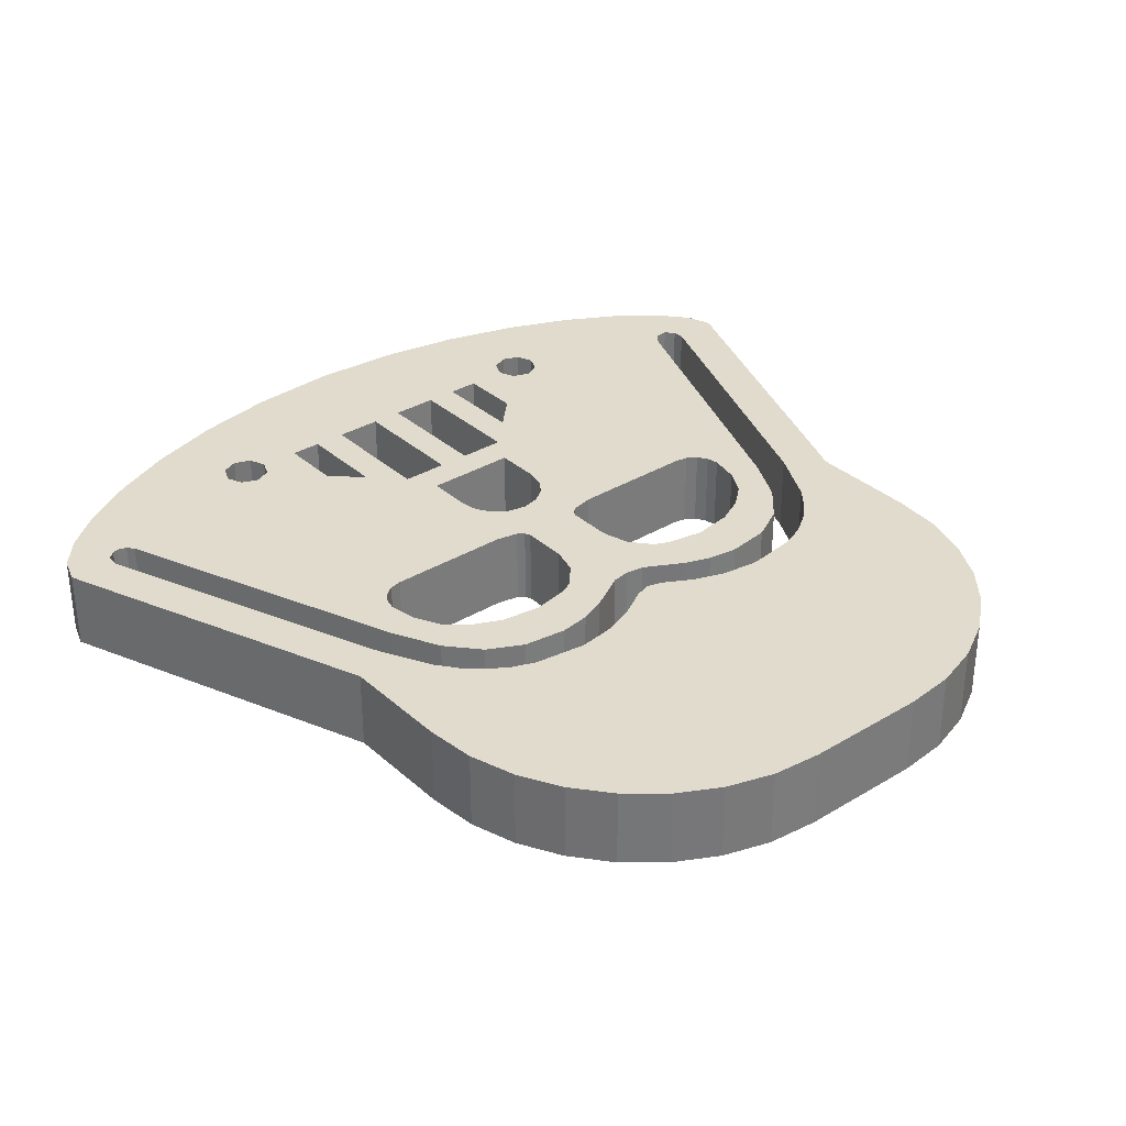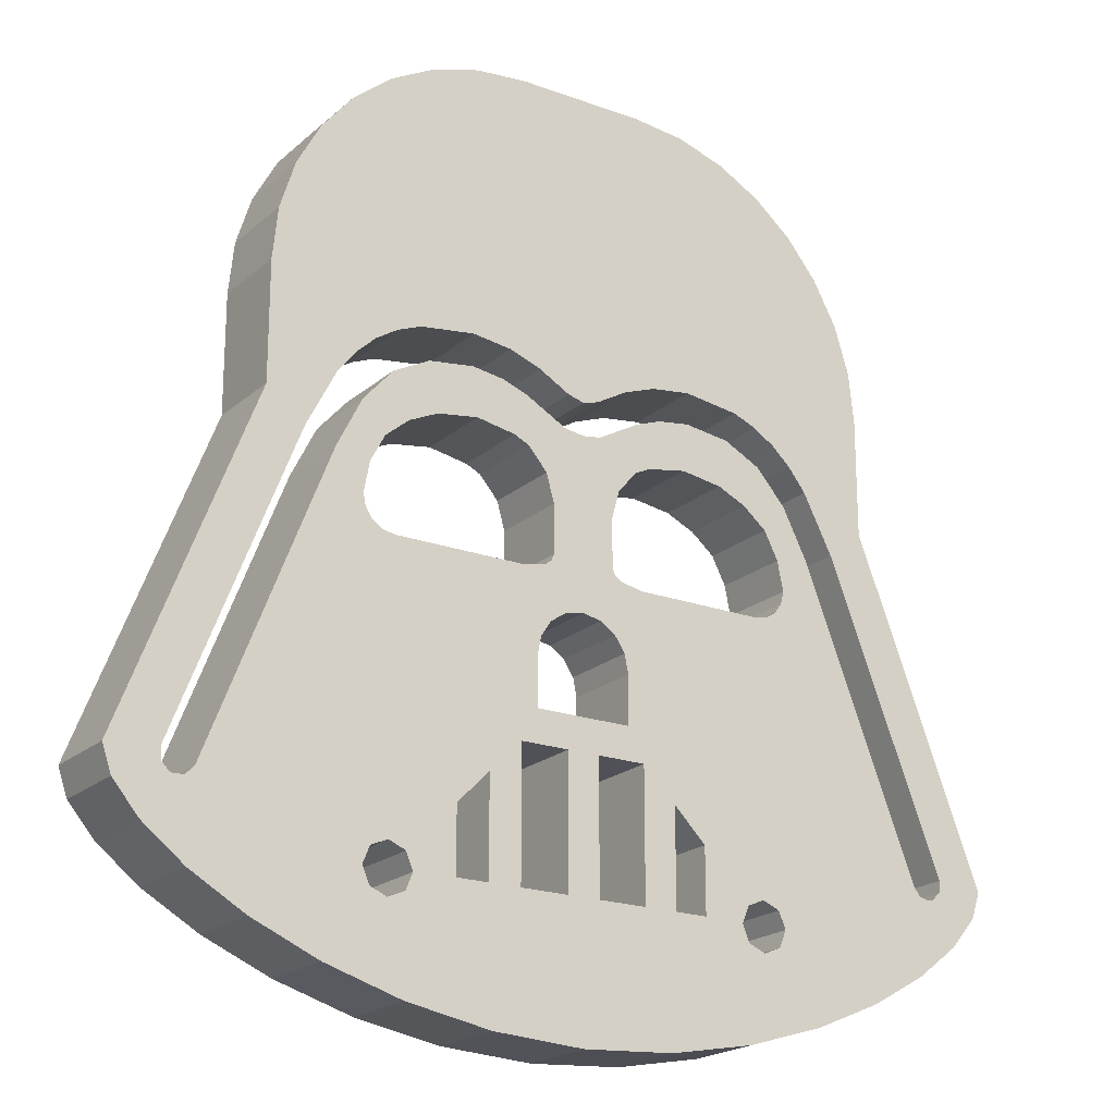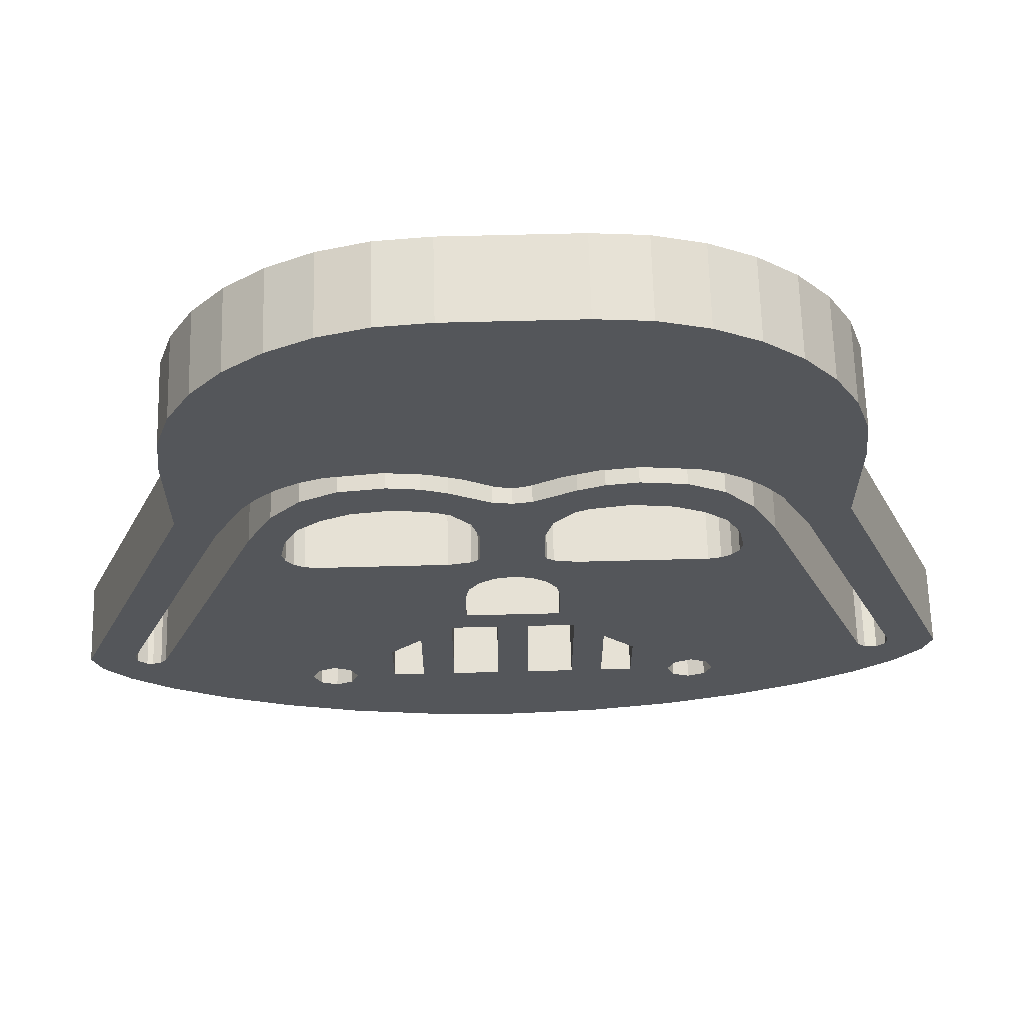
<metadata>
{"format":"obj","ext":"obj","renderer":"f3d","projection":"perspective","resolution":1024,"background":"white","views":[{"elev":33.2,"azim":140.3,"up":"+Z"},{"elev":-20.5,"azim":-33.7,"up":"+Y"},{"elev":64.7,"azim":178.5,"up":"+Y"}]}
</metadata>
<code>
g default
v -6.752 8.104 -1.87
v -5.985 9.036 -1.87
v -5.056 9.806 -1.87
v -3.989 10.39 -1.87
v -2.809 10.76 -1.87
v -1.543 10.88 -1.87
v 1.587 10.88 -1.87
v 2.853 10.76 -1.87
v 4.033 10.39 -1.87
v 5.1 9.806 -1.87
v 6.029 9.036 -1.87
v 6.796 8.104 -1.87
v 9.819 -6.567 -1.87
v 9.849 -6.276 -1.87
v 9.605 -6.765 -1.87
v 9.458 -6.79 -1.87
v 5.84 3.014 -1.87
v 5.84 3.014 0.1299
v 5.373 3.447 0.1299
v 5.373 3.447 -1.87
v 9.238 -6.722 -1.87
v 10.16 -7.796 -1.87
v 5.622 1.991 -1.87
v 5.622 1.991 0.1299
v 9.091 -6.545 -1.87
v 4.899 2.802 -1.87
v 4.899 2.802 0.1299
v 11.02 -6.399 -1.87
v 10.8 -7.05 -1.87
v 9.147 -8.579 -1.87
v 1.971 4.06 -1.87
v 1.189 3.78 -1.87
v 6.989 1.057 -1.87
v 6.989 1.057 0.1299
v 4.853 3.776 -1.87
v 4.277 4.007 -1.87
v 6.231 0.7883 -1.87
v 6.231 0.7883 0.1299
v 2.931 4.186 -1.87
v 7.869 4.602 -1.87
v 7.376 7.038 -1.87
v 7.741 5.862 -1.87
v 5.403 0.6083 -1.87
v 5.547 -0.1157 -1.87
v 5.547 -0.1157 0.1299
v 5.403 0.6083 0.1299
v 5.058 1.277 -1.87
v 5.058 1.277 0.1299
v 7.869 1.766 -1.87
v 6.262 2.475 -1.87
v 5.472 -0.4237 -1.87
v 5.472 -0.4237 0.1299
v 0.8044 -0.5067 0.1299
v 0.8044 -0.5067 -1.87
v 4.489 1.754 0.1299
v 4.489 1.754 -1.87
v 3.779 2.082 0.1299
v 3.779 2.082 -1.87
v 2.784 2.231 0.1299
v 2.784 2.231 -1.87
v 1.831 2.06 0.1299
v 1.831 2.06 -1.87
v 1.464 1.889 0.1299
v 1.464 1.889 -1.87
v 4.011 3.26 0.1299
v 4.011 3.26 -1.87
v 2.907 3.404 -1.87
v 2.907 3.404 0.1299
v 0.9974 1.351 0.1299
v 0.9974 1.351 -1.87
v 2.129 3.297 -1.87
v 2.129 3.297 0.1299
v 1.492 3.062 -1.87
v 1.492 3.062 0.1299
v 0.8044 0.6663 0.1299
v 0.8044 0.6663 -1.87
v 0.4934 2.513 -1.87
v 0.4934 2.513 0.1299
v -7.332 7.038 -1.87
v -7.332 7.038 0.1299
v -7.698 5.862 -1.87
v -7.698 5.862 0.1299
v -1.106 3.78 -1.87
v -1.106 3.78 0.1299
v -1.888 4.06 -1.87
v -1.888 4.06 0.1299
v -2.838 4.186 -1.87
v -2.838 4.186 0.1299
v -4.173 4.007 -1.87
v -4.173 4.007 0.1299
v -4.749 3.776 -1.87
v -4.749 3.776 0.1299
v 0.0344 2.445 -1.87
v 0.0344 2.445 0.1299
v 0.0464 3.245 -1.87
v 0.0464 3.245 0.1299
v -0.3446 3.355 0.1299
v -0.3446 3.355 -1.87
v 0.4384 3.355 -1.87
v -0.4246 2.513 -1.87
v 0.4384 3.355 0.1299
v -1.396 1.889 -1.87
v -0.4246 2.513 0.1299
v -1.763 2.06 -1.87
v -2.716 2.231 -1.87
v -1.433 3.062 -1.87
v -1.433 3.062 0.1299
v -2.071 3.297 -1.87
v -2.071 3.297 0.1299
v -2.838 3.404 -1.87
v -0.7356 0.6663 -1.87
v -0.9276 1.351 -1.87
v -2.838 3.404 0.1299
v -0.7356 -0.5067 -1.87
v -1.396 1.889 0.1299
v -1.763 2.06 0.1299
v -3.711 2.082 -1.87
v -2.716 2.231 0.1299
v -4.421 1.754 -1.87
v -5.27 3.447 -1.87
v -5.741 3.014 -1.87
v -0.7356 0.6663 0.1299
v -0.9276 1.351 0.1299
v -6.166 2.475 -1.87
v 0.4134 -7.963 0.1299
v -0.3686 -7.963 0.1299
v -1.543 -7.963 0.1299
v -2.325 -7.963 0.1299
v -3.107 -7.963 0.1299
v -5.554 1.981 -1.87
v -4.83 2.799 -1.87
v -3.107 -6.399 0.1299
v -2.325 -5.616 0.1299
v -3.942 3.26 -1.87
v -4.989 1.277 -1.87
v -5.335 0.6273 -1.87
v -5.478 -0.1157 -1.87
v -1.543 -4.834 0.1299
v -0.3686 -4.834 0.1299
v 0.4134 -4.834 0.1299
v -4.696 -8.574 0.1299
v -5.109 -8.4 0.1299
v -6.163 0.7643 -1.87
v -5.418 -0.4237 -1.87
v -5.283 -7.987 0.1299
v -5.109 -7.575 0.1299
v -4.696 -7.401 0.1299
v -6.896 1.057 -1.87
v -4.109 -7.987 0.1299
v -4.283 -8.4 0.1299
v 1.03 -0.7847 -1.87
v 1.587 -0.8977 -1.87
v -4.283 -7.575 0.1299
v 0.8654 -0.6607 -1.87
v 4.74 -0.8977 -1.87
v -4.109 -7.987 -1.87
v 5.299 -0.6717 -1.87
v -4.283 -7.575 -1.87
v 5.048 -0.8377 -1.87
v -4.696 -7.401 -1.87
v 1.195 -2.878 -1.87
v 1.105 -2.427 -1.87
v 0.8564 -2.053 -1.87
v 0.4844 -1.799 -1.87
v 0.0224 -11.12 -1.87
v -2.198 -10.98 -1.87
v -4.265 -10.6 -1.87
v -6.134 -10.04 -1.87
v 1.195 -4.052 -1.87
v 7.805 -9.344 -1.87
v 6.178 -10.04 -1.87
v 4.309 -10.6 -1.87
v 2.242 -10.98 -1.87
v -7.825 1.766 -1.87
v -7.825 4.602 -1.87
v 4.327 -8.4 -1.87
v 4.74 -8.574 -1.87
v -9.023 -6.57 -1.87
v 4.153 -7.987 -1.87
v 4.74 -7.401 -1.87
v 4.327 -7.575 -1.87
v -9.756 -6.276 -1.87
v 2.393 -7.963 -1.87
v 3.175 -7.963 -1.87
v -9.234 -6.78 -1.87
v -9.536 -6.79 -1.87
v -9.103 -8.579 -1.87
v -9.747 -6.579 -1.87
v 1.587 -7.963 -1.87
v -7.761 -9.344 -1.87
v -0.7356 -0.5067 0.1299
v 5.153 -8.4 -1.87
v 5.327 -7.987 -1.87
v 4.309 -10.6 0.1299
v 6.178 -10.04 0.1299
v 7.805 -9.344 0.1299
v 5.153 -7.575 -1.87
v 3.175 -6.399 -1.87
v -6.134 -10.04 0.1299
v -4.265 -10.6 0.1299
v -2.198 -10.98 0.1299
v 0.0224 -11.12 0.1299
v 2.242 -10.98 0.1299
v -7.825 4.602 0.1299
v -7.825 1.766 0.1299
v 2.393 -5.616 -1.87
v -9.023 -6.57 0.1299
v 1.587 -4.834 -1.87
v -9.756 -6.276 0.1299
v 0.0224 -1.705 -1.87
v -9.234 -6.78 0.1299
v -1.151 -4.052 -1.87
v -9.536 -6.79 0.1299
v -0.4286 -1.795 -1.87
v -9.747 -6.579 0.1299
v -9.103 -8.579 0.1299
v -7.761 -9.344 0.1299
v -0.8026 -2.044 -1.87
v -10.98 -6.399 0.1299
v -10.75 -7.05 0.1299
v -10.12 -7.796 0.1299
v -1.057 -2.417 -1.87
v -2.809 10.76 0.1299
v -1.543 10.88 0.1299
v -0.7956 -0.6607 -1.87
v -3.989 10.39 0.1299
v -0.9616 -0.7847 -1.87
v -5.056 9.806 0.1299
v -1.151 -2.878 -1.87
v -5.985 9.036 0.1299
v -1.518 -0.8977 -1.87
v -6.752 8.104 0.1299
v -5.004 -0.8377 -1.87
v -4.696 -0.8977 -1.87
v -5.252 -0.6717 -1.87
v 5.1 9.806 0.1299
v 4.033 10.39 0.1299
v 2.853 10.76 0.1299
v 1.587 10.88 0.1299
v 6.796 8.104 0.1299
v 0.0224 -1.705 0.1299
v -0.4286 -1.795 0.1299
v 6.029 9.036 0.1299
v -0.8026 -2.044 0.1299
v -1.057 -2.417 0.1299
v 10.16 -7.796 0.1299
v -1.151 -2.878 0.1299
v 10.8 -7.05 0.1299
v -0.7956 -0.6607 0.1299
v 11.02 -6.399 0.1299
v 9.819 -6.567 0.1299
v 9.849 -6.276 0.1299
v -0.9616 -0.7847 0.1299
v 9.605 -6.765 0.1299
v 9.458 -6.79 0.1299
v -1.151 -4.052 0.1299
v 9.238 -6.722 0.1299
v -1.518 -0.8977 0.1299
v -3.711 2.082 0.1299
v -4.421 1.754 0.1299
v -5.004 -0.8377 0.1299
v -4.696 -0.8977 0.1299
v -5.741 3.014 0.1299
v -5.27 3.447 0.1299
v -5.252 -0.6717 0.1299
v -6.166 2.475 0.1299
v -3.942 3.26 0.1299
v -4.83 2.799 0.1299
v -5.554 1.981 0.1299
v -5.335 0.6273 0.1299
v -4.989 1.277 0.1299
v -5.478 -0.1157 0.1299
v -2.325 -5.616 -1.87
v -2.325 -7.963 -1.87
v -1.543 -7.963 -1.87
v -1.543 -4.834 -1.87
v -6.163 0.7643 0.1299
v -0.3686 -4.834 -1.87
v -0.3686 -7.963 -1.87
v -5.418 -0.4237 0.1299
v 0.4134 -7.963 -1.87
v 0.4134 -4.834 -1.87
v -3.107 -7.963 -1.87
v -6.896 1.057 0.1299
v -3.107 -6.399 -1.87
v 1.587 -0.8977 0.1299
v 1.03 -0.7847 0.1299
v 0.8654 -0.6607 0.1299
v -4.696 -8.574 -1.87
v -5.109 -8.4 -1.87
v 4.74 -0.8977 0.1299
v -5.283 -7.987 -1.87
v 5.299 -0.6717 0.1299
v -5.109 -7.575 -1.87
v 5.048 -0.8377 0.1299
v 1.105 -2.427 0.1299
v 1.195 -2.878 0.1299
v 0.8564 -2.053 0.1299
v -4.283 -8.4 -1.87
v 0.4844 -1.799 0.1299
v 1.195 -4.052 0.1299
v 4.74 -8.574 0.1299
v 4.327 -8.4 0.1299
v 4.153 -7.987 0.1299
v 4.327 -7.575 0.1299
v 4.74 -7.401 0.1299
v 3.175 -7.963 0.1299
v 2.393 -7.963 0.1299
v 1.587 -7.963 0.1299
v 5.327 -7.987 0.1299
v 5.153 -8.4 0.1299
v 5.153 -7.575 0.1299
v 3.175 -6.399 0.1299
v 2.393 -5.616 0.1299
v 1.587 -4.834 0.1299
v -10.12 -7.796 -1.87
v -10.75 -7.05 -1.87
v -10.98 -6.399 -1.87
v 9.091 -6.545 0.1299
v 9.147 -8.579 0.1299
v 1.971 4.06 0.1299
v 1.189 3.78 0.1299
v 4.853 3.776 0.1299
v 4.277 4.007 0.1299
v 2.931 4.186 0.1299
v 7.869 4.602 0.1299
v 7.376 7.038 0.1299
v 7.741 5.862 0.1299
v 7.869 1.766 0.1299
v 6.262 2.475 0.1299
g darth_vader:Mesh
f 6 87 5
f 4 5 87
f 3 4 87
f 2 3 87
f 7 85 6
f 8 39 7
f 9 39 8
f 10 39 9
f 11 39 10
f 14 28 13
f 15 13 22
f 17 18 19
f 17 19 20
f 16 15 22
f 22 30 16
f 21 16 30
f 30 193 21
f 26 27 24
f 26 24 23
f 22 13 29
f 29 13 28
f 329 250 28
f 36 41 35
f 38 319 37
f 39 11 36
f 43 44 45
f 43 45 46
f 40 20 42
f 41 42 35
f 12 41 36
f 31 7 39
f 32 7 31
f 87 6 85
f 12 36 11
f 47 43 46
f 47 46 48
f 40 49 50
f 37 23 38
f 24 38 23
f 45 44 51
f 45 51 52
f 17 40 50
f 47 56 23
f 20 40 17
f 35 42 20
f 56 55 57
f 56 57 58
f 33 50 49
f 28 14 49
f 33 49 14
f 58 57 59
f 58 59 60
f 60 59 61
f 60 61 62
f 65 27 66
f 26 66 27
f 43 47 37
f 23 37 47
f 62 61 63
f 62 63 64
f 37 44 43
f 37 25 44
f 65 66 67
f 65 67 68
f 51 44 25
f 64 63 69
f 64 69 70
f 66 26 58
f 72 68 71
f 67 71 68
f 60 67 58
f 71 73 74
f 71 74 72
f 73 71 62
f 56 58 26
f 23 56 26
f 66 58 67
f 64 73 62
f 75 53 54
f 75 54 76
f 70 69 75
f 70 75 76
f 67 60 71
f 60 62 71
f 73 77 78
f 73 78 74
f 1 79 80
f 79 81 82
f 79 82 80
f 73 64 77
f 77 64 70
f 97 84 83
f 85 7 83
f 83 7 98
f 83 84 86
f 83 86 85
f 85 86 88
f 85 88 87
f 87 88 90
f 87 90 89
f 91 79 89
f 1 2 89
f 89 90 92
f 89 92 91
f 87 89 2
f 81 79 91
f 1 89 79
f 94 78 93
f 77 93 78
f 70 93 77
f 95 96 97
f 95 97 98
f 32 99 7
f 98 7 95
f 99 95 7
f 97 83 98
f 101 99 32
f 101 96 95
f 101 95 99
f 94 93 100
f 94 100 103
f 106 100 102
f 104 106 102
f 103 100 106
f 105 108 104
f 112 102 100
f 100 93 112
f 93 70 112
f 103 106 107
f 106 108 109
f 106 109 107
f 110 108 105
f 106 104 108
f 108 110 113
f 108 113 109
f 70 76 112
f 123 115 102
f 102 115 116
f 102 116 104
f 111 112 76
f 114 111 76
f 117 134 105
f 104 116 118
f 104 118 105
f 119 131 117
f 112 111 122
f 112 122 123
f 102 112 123
f 175 81 120
f 175 120 121
f 121 124 175
f 127 128 201
f 128 129 201
f 110 105 134
f 131 134 117
f 130 131 119
f 133 262 132
f 137 143 136
f 139 256 138
f 140 256 139
f 135 136 143
f 143 130 135
f 119 135 130
f 144 178 137
f 145 217 142
f 146 207 145
f 211 216 145
f 200 201 150
f 141 200 150
f 153 149 129
f 149 150 129
f 153 132 147
f 129 132 153
f 132 262 147
f 154 225 54
f 152 163 151
f 154 151 164
f 25 157 51
f 158 283 156
f 178 285 160
f 164 151 163
f 163 152 162
f 155 162 152
f 169 161 25
f 162 155 161
f 25 161 155
f 25 155 159
f 159 157 25
f 168 289 167
f 167 299 166
f 166 299 283
f 283 274 166
f 274 275 166
f 184 176 173
f 171 172 177
f 183 184 173
f 165 189 173
f 25 208 169
f 91 120 81
f 124 174 175
f 124 148 174
f 182 318 174
f 172 173 176
f 178 190 185
f 198 181 184
f 180 181 198
f 181 179 184
f 176 184 179
f 187 316 186
f 186 185 187
f 187 185 190
f 183 173 189
f 208 206 189
f 206 183 189
f 177 172 176
f 170 171 192
f 193 170 192
f 177 192 171
f 197 25 193
f 30 170 193
f 196 311 195
f 194 195 302
f 126 127 202
f 309 203 308
f 129 150 201
f 141 142 199
f 217 199 142
f 199 200 141
f 201 202 127
f 309 125 202
f 203 309 202
f 194 303 203
f 198 25 180
f 197 180 25
f 206 25 198
f 25 21 193
f 208 25 206
f 211 145 207
f 262 261 147
f 221 216 213
f 214 225 210
f 215 221 213
f 211 213 216
f 217 145 216
f 164 210 154
f 76 54 114
f 210 225 154
f 221 215 220
f 219 220 215
f 219 215 209
f 218 227 214
f 6 5 223
f 6 223 224
f 114 54 225
f 5 4 226
f 5 226 223
f 225 214 227
f 4 3 228
f 4 228 226
f 222 231 218
f 227 218 231
f 229 212 178
f 3 2 230
f 3 230 228
f 2 1 232
f 2 232 230
f 178 234 229
f 208 282 169
f 1 80 232
f 236 10 9
f 236 9 237
f 9 8 238
f 9 238 237
f 143 137 178
f 178 144 235
f 233 178 235
f 8 7 239
f 8 239 238
f 210 241 242
f 210 242 214
f 11 243 240
f 11 240 12
f 214 242 244
f 214 244 218
f 11 10 236
f 11 236 243
f 218 244 245
f 218 245 222
f 222 245 247
f 222 247 229
f 246 22 29
f 246 29 248
f 29 28 250
f 29 250 248
f 114 225 249
f 14 13 251
f 14 251 252
f 249 225 227
f 249 227 253
f 251 13 15
f 251 15 254
f 253 227 231
f 253 231 258
f 254 15 16
f 254 16 255
f 229 247 256
f 229 256 212
f 255 16 21
f 255 21 257
f 122 191 53
f 234 233 261
f 234 261 262
f 261 233 235
f 261 235 265
f 265 235 144
f 204 205 266
f 263 204 266
f 143 178 277
f 264 204 263
f 80 82 92
f 262 258 234
f 231 234 258
f 269 260 268
f 260 259 268
f 267 268 259
f 259 118 267
f 178 207 277
f 148 209 182
f 273 274 128
f 273 128 133
f 269 277 271
f 260 269 271
f 138 127 275
f 138 275 276
f 278 279 126
f 278 126 139
f 270 277 272
f 270 271 277
f 266 205 284
f 140 125 281
f 140 281 282
f 280 272 207
f 277 207 272
f 128 274 283
f 128 283 129
f 126 279 275
f 126 275 127
f 189 281 125
f 219 209 205
f 273 133 132
f 273 132 285
f 285 132 129
f 285 129 283
f 278 139 138
f 278 138 276
f 140 282 208
f 289 290 142
f 289 142 141
f 298 296 286
f 286 287 298
f 145 142 290
f 145 290 292
f 147 146 294
f 147 294 160
f 295 319 293
f 294 146 145
f 294 145 292
f 156 299 150
f 156 150 149
f 150 299 289
f 150 289 141
f 298 287 300
f 158 156 149
f 158 149 153
f 158 153 147
f 158 147 160
f 295 291 319
f 301 319 297
f 297 319 291
f 296 297 291
f 291 286 296
f 203 173 172
f 203 172 194
f 140 315 301
f 140 301 256
f 203 202 165
f 203 165 173
f 168 199 217
f 168 217 190
f 166 201 200
f 166 200 167
f 194 302 303
f 304 307 303
f 307 203 303
f 200 199 168
f 200 168 167
f 165 202 201
f 165 201 166
f 171 195 194
f 171 194 172
f 196 170 30
f 305 307 304
f 308 203 307
f 196 195 171
f 196 171 170
f 125 126 202
f 217 216 187
f 217 187 190
f 308 314 309
f 81 175 204
f 81 204 82
f 175 174 205
f 175 205 204
f 196 310 311
f 302 195 311
f 205 174 219
f 306 313 305
f 207 178 185
f 207 185 211
f 307 305 313
f 312 319 306
f 312 310 319
f 196 320 310
f 211 185 186
f 211 186 213
f 309 314 315
f 215 213 186
f 215 186 188
f 216 221 187
f 314 313 319
f 313 306 319
f 315 314 319
f 301 315 319
f 182 209 215
f 182 215 188
f 287 288 300
f 221 316 187
f 220 317 316
f 220 316 221
f 174 318 219
f 219 318 317
f 219 317 220
f 241 288 249
f 300 288 241
f 288 53 249
f 242 241 249
f 178 233 234
f 231 222 234
f 222 229 234
f 174 148 182
f 249 253 242
f 244 242 253
f 274 273 275
f 276 275 273
f 245 244 258
f 253 258 244
f 282 281 279
f 282 279 278
f 247 262 256
f 256 262 138
f 247 245 262
f 258 262 245
f 165 166 275
f 279 165 275
f 281 165 279
f 189 165 281
f 158 160 285
f 285 283 158
f 265 280 207
f 278 276 212
f 178 212 276
f 273 178 276
f 273 285 178
f 282 278 212
f 212 169 282
f 133 138 262
f 207 146 261
f 265 207 261
f 146 147 261
f 168 190 290
f 289 168 290
f 284 205 209
f 133 128 127
f 133 127 138
f 178 160 294
f 292 178 294
f 290 190 292
f 178 292 190
f 139 126 125
f 139 125 140
f 156 283 299
f 182 188 318
f 317 318 188
f 188 186 316
f 317 188 316
f 319 257 21
f 319 21 25
f 239 7 6
f 239 6 224
f 30 22 246
f 226 88 223
f 228 88 226
f 232 90 230
f 80 90 232
f 236 237 325
f 223 88 224
f 237 238 325
f 239 325 238
f 224 321 239
f 30 320 196
f 246 320 30
f 255 246 254
f 251 254 246
f 321 322 32
f 321 32 31
f 257 320 255
f 101 32 322
f 319 310 257
f 35 20 323
f 19 323 20
f 35 323 324
f 35 324 36
f 250 252 251
f 246 248 251
f 250 251 248
f 36 324 325
f 36 325 39
f 246 255 320
f 257 310 320
f 321 224 322
f 101 224 96
f 322 224 101
f 39 325 321
f 39 321 31
f 41 327 328
f 41 328 42
f 240 327 41
f 240 41 12
f 328 327 323
f 323 19 328
f 328 326 40
f 328 40 42
f 56 47 55
f 48 55 47
f 86 224 88
f 325 239 321
f 243 236 325
f 324 323 327
f 327 240 324
f 240 243 324
f 325 324 243
f 40 326 49
f 329 49 326
f 49 329 28
f 50 33 34
f 50 34 330
f 326 330 329
f 17 50 330
f 17 330 18
f 18 330 326
f 34 329 330
f 299 167 289
f 48 24 55
f 24 27 55
f 122 111 114
f 122 114 191
f 326 328 19
f 19 18 326
f 191 114 249
f 118 259 117
f 118 117 105
f 117 259 260
f 117 260 119
f 34 252 329
f 250 329 252
f 264 263 121
f 264 121 120
f 121 263 266
f 121 266 124
f 46 38 48
f 48 38 24
f 38 46 45
f 52 319 45
f 120 91 264
f 92 264 91
f 293 319 52
f 38 45 319
f 268 131 130
f 268 130 269
f 267 113 134
f 110 134 113
f 134 131 268
f 134 268 267
f 55 27 57
f 271 270 136
f 271 136 135
f 27 65 57
f 65 68 57
f 59 57 68
f 136 270 272
f 136 272 137
f 68 72 59
f 61 59 72
f 260 271 135
f 260 135 119
f 72 74 61
f 63 61 74
f 74 78 63
f 143 269 130
f 137 272 280
f 137 280 144
f 143 277 269
f 148 124 284
f 266 284 124
f 69 63 78
f 78 94 69
f 69 123 75
f 53 75 122
f 191 249 53
f 144 280 265
f 97 224 84
f 84 224 86
f 148 284 209
f 88 230 90
f 34 33 252
f 14 252 33
f 25 37 319
f 90 80 92
f 228 230 88
f 264 92 82
f 204 264 82
f 152 151 287
f 152 287 286
f 287 151 154
f 287 154 288
f 96 224 97
f 154 54 288
f 53 288 54
f 155 152 286
f 155 286 291
f 94 103 123
f 94 123 69
f 51 157 293
f 51 293 52
f 115 123 103
f 293 157 159
f 293 159 295
f 295 159 155
f 295 155 291
f 116 115 107
f 103 107 115
f 162 161 297
f 162 297 296
f 163 162 296
f 163 296 298
f 113 267 118
f 109 113 118
f 118 116 109
f 109 116 107
f 122 75 123
f 163 298 300
f 163 300 164
f 297 161 169
f 297 169 301
f 301 169 256
f 177 176 303
f 177 303 302
f 304 303 176
f 304 176 179
f 306 305 181
f 306 181 180
f 181 305 304
f 181 304 179
f 184 183 308
f 184 308 307
f 198 184 307
f 314 308 183
f 314 183 206
f 125 309 189
f 208 189 309
f 193 192 311
f 193 311 310
f 311 192 177
f 311 177 302
f 197 193 310
f 197 310 312
f 197 312 306
f 197 306 180
f 198 307 313
f 206 198 313
f 206 313 314
f 208 309 315
f 140 208 315
f 300 241 210
f 300 210 164
f 169 212 256

</code>
